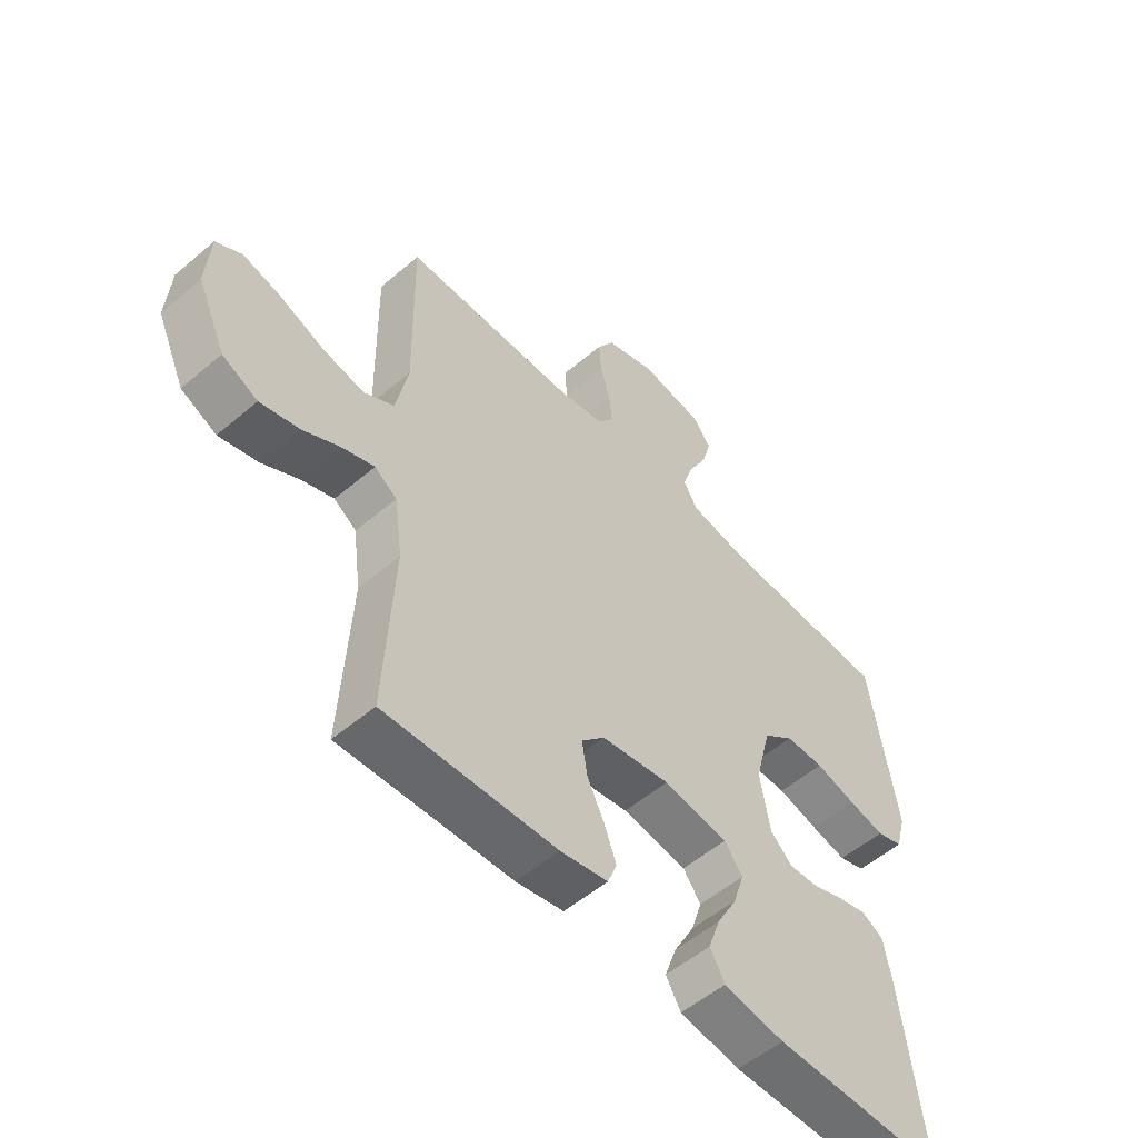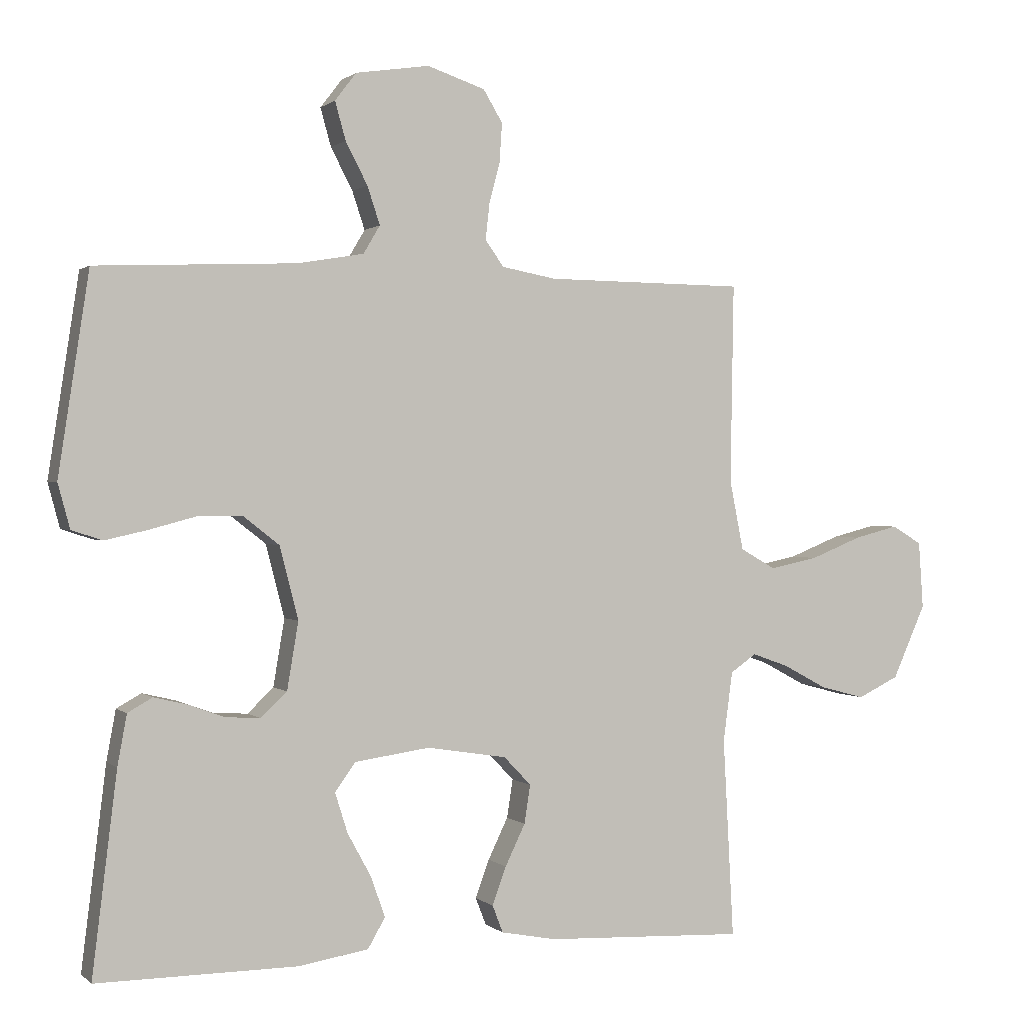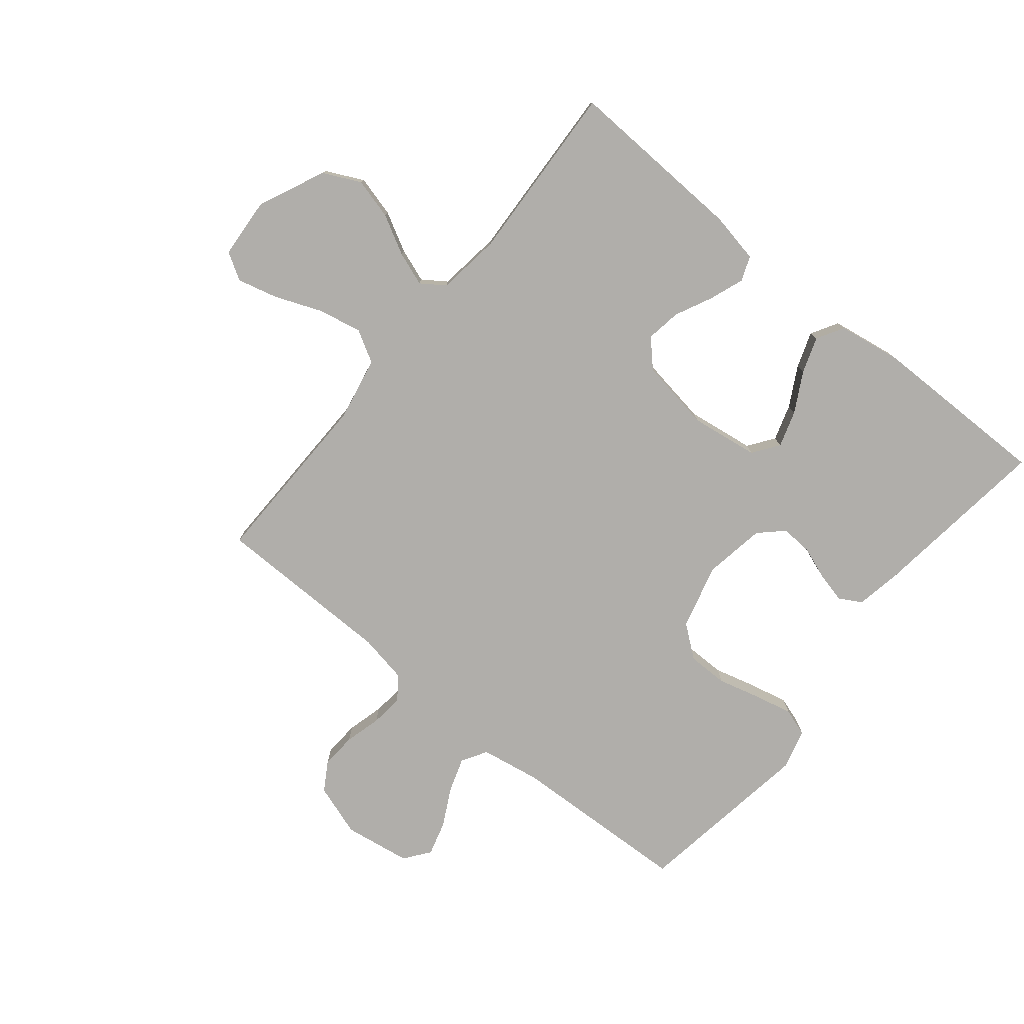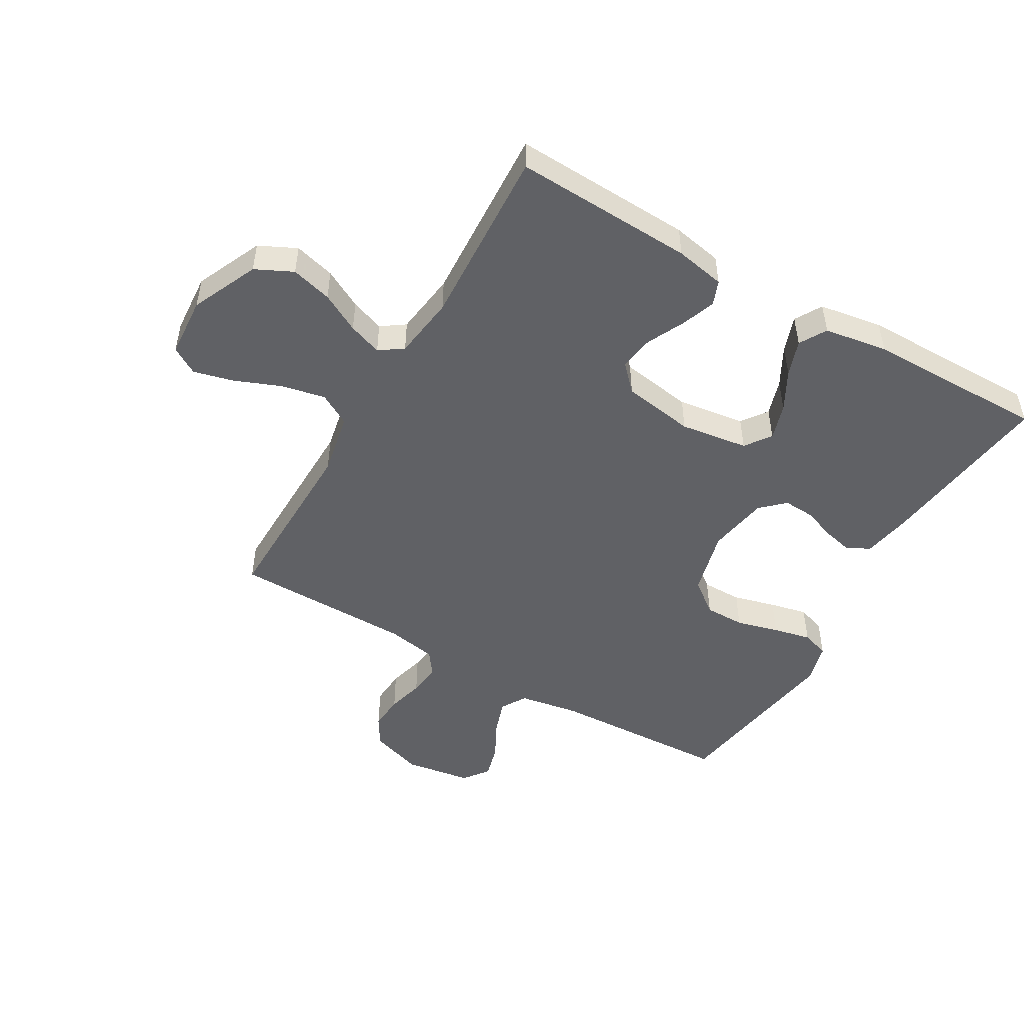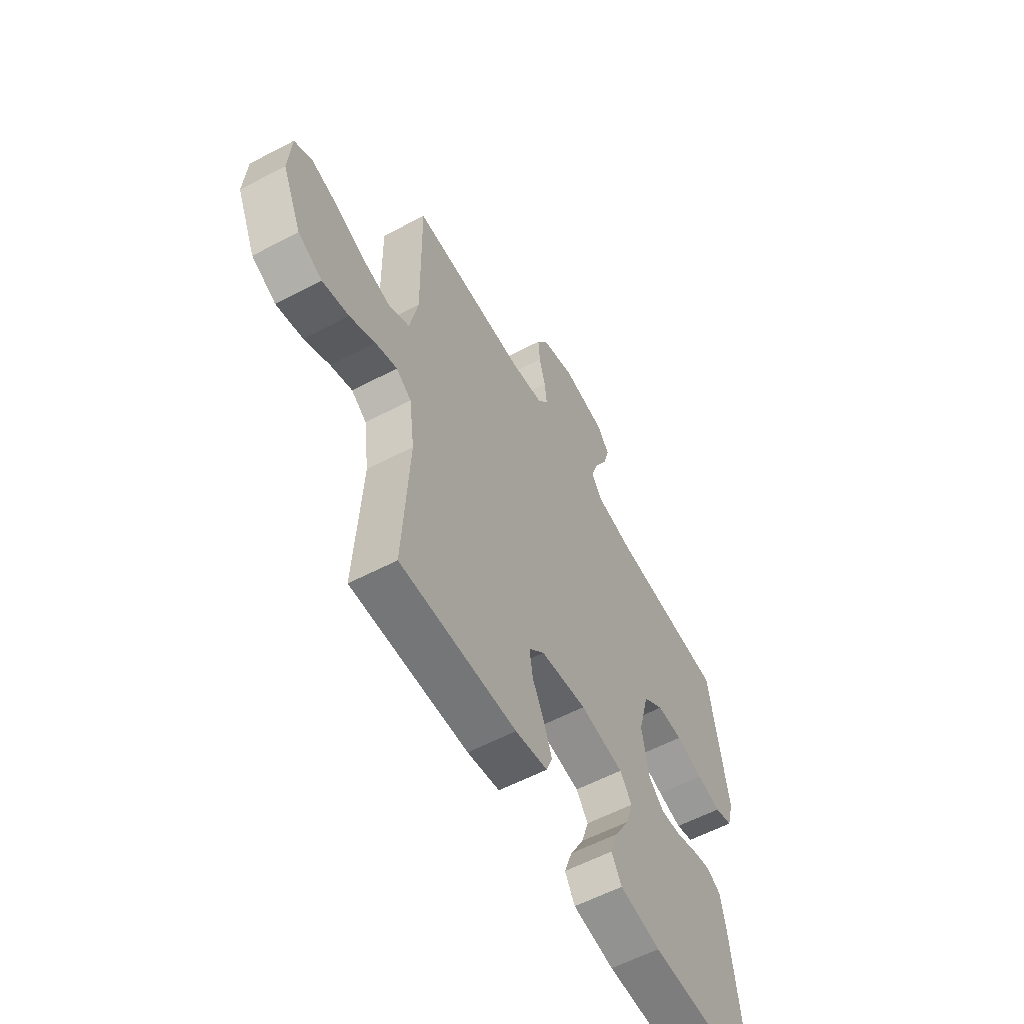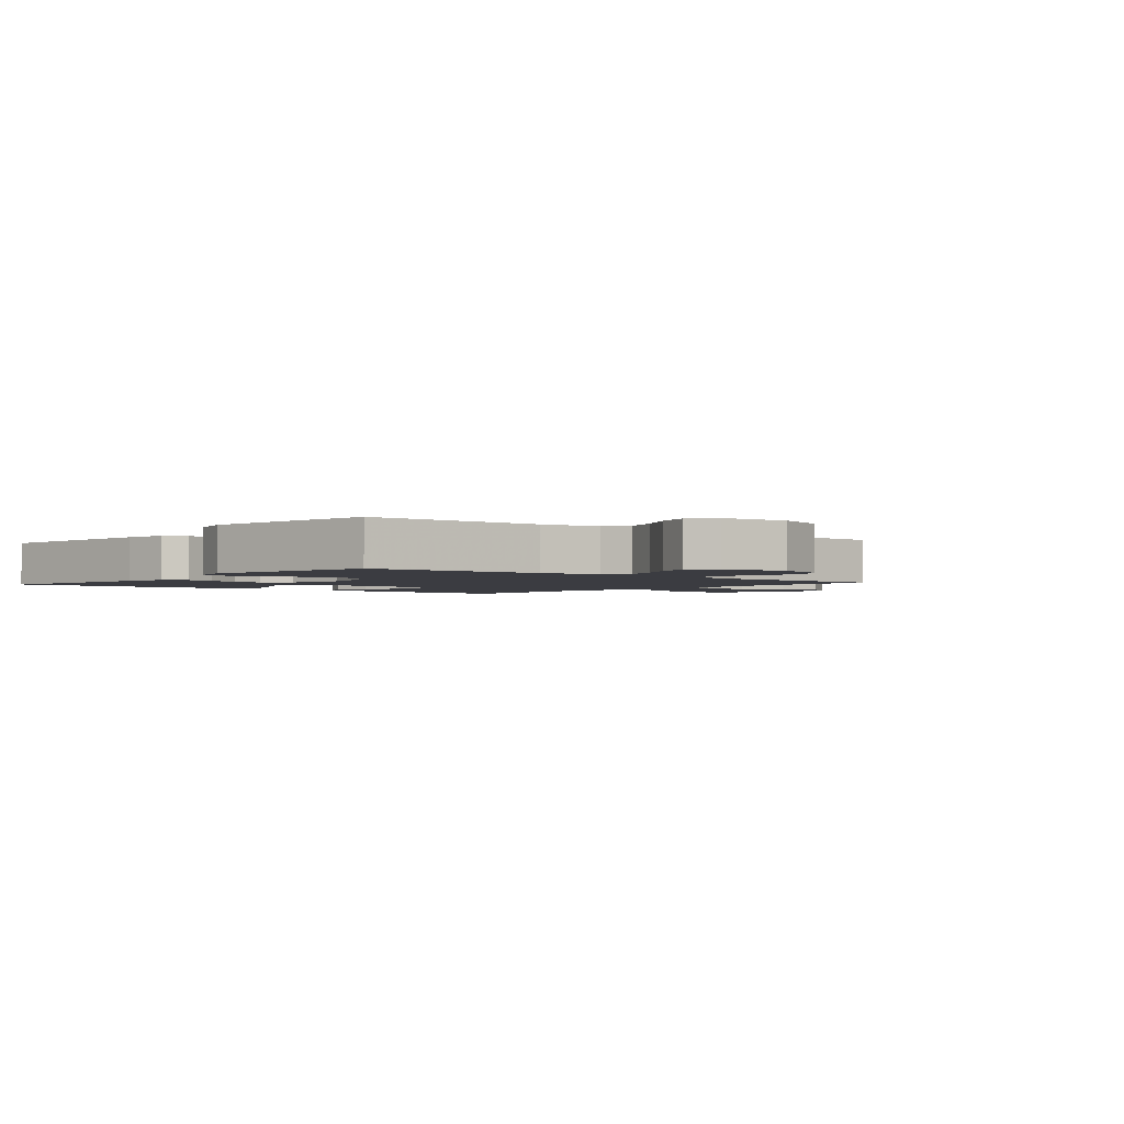
<metadata>
{"format":"obj","ext":"obj","renderer":"f3d","projection":"perspective","resolution":1024,"background":"white","views":[{"elev":-54.2,"azim":132.1,"up":"+Z"},{"elev":0.8,"azim":-21.9,"up":"+Z"},{"elev":-77.8,"azim":140.8,"up":"+Y"},{"elev":-49.4,"azim":149.9,"up":"+Y"},{"elev":-58.8,"azim":118.4,"up":"+Z"},{"elev":-2.2,"azim":-40.4,"up":"+Y"}]}
</metadata>
<code>
v 0.5 0.07 0.5
v 0.495 0.07 0.2
v 0.516 0.07 0.095
v 0.569 0.07 0.065
v 0.642 0.07 0.08
v 0.719 0.07 0.111
v 0.786 0.07 0.128
v 0.831 0.07 0.101
v 0.838 0.07 0
v 0.788 0.07 -0.111
v 0.726 0.07 -0.141
v 0.658 0.07 -0.123
v 0.593 0.07 -0.088
v 0.537 0.07 -0.068
v 0.498 0.07 -0.095
v 0.484 0.07 -0.2
v 0.5 0.07 -0.5
v 0.2 0.07 -0.487
v 0.117 0.07 -0.471
v 0.101 0.07 -0.43
v 0.122 0.07 -0.373
v 0.152 0.07 -0.311
v 0.161 0.07 -0.253
v 0.12 0.07 -0.21
v 0 0.07 -0.191
v -0.113 0.07 -0.207
v -0.144 0.07 -0.25
v -0.125 0.07 -0.31
v -0.089 0.07 -0.376
v -0.068 0.07 -0.436
v -0.094 0.07 -0.481
v -0.2 0.07 -0.498
v -0.5 0.07 -0.5
v -0.463 0.07 -0.2
v -0.449 0.07 -0.124
v -0.412 0.07 -0.103
v -0.362 0.07 -0.115
v -0.307 0.07 -0.135
v -0.255 0.07 -0.138
v -0.216 0.07 -0.101
v -0.199 0.07 0
v -0.227 0.07 0.109
v -0.281 0.07 0.151
v -0.348 0.07 0.151
v -0.419 0.07 0.132
v -0.482 0.07 0.118
v -0.528 0.07 0.133
v -0.546 0.07 0.2
v -0.5 0.07 0.5
v -0.2 0.07 0.513
v -0.1 0.07 0.53
v -0.075 0.07 0.572
v -0.094 0.07 0.629
v -0.127 0.07 0.692
v -0.143 0.07 0.749
v -0.111 0.07 0.791
v 0 0.07 0.808
v 0.087 0.07 0.779
v 0.116 0.07 0.731
v 0.112 0.07 0.672
v 0.096 0.07 0.611
v 0.09 0.07 0.557
v 0.118 0.07 0.518
v 0.2 0.07 0.503
v 0.5 0 0.5
v 0.495 0 0.2
v 0.516 0 0.095
v 0.569 0 0.065
v 0.642 0 0.08
v 0.719 0 0.111
v 0.786 0 0.128
v 0.831 0 0.101
v 0.838 0 0
v 0.788 0 -0.111
v 0.726 0 -0.141
v 0.658 0 -0.123
v 0.593 0 -0.088
v 0.537 0 -0.068
v 0.498 0 -0.095
v 0.484 0 -0.2
v 0.5 0 -0.5
v 0.2 0 -0.487
v 0.117 0 -0.471
v 0.101 0 -0.43
v 0.122 0 -0.373
v 0.152 0 -0.311
v 0.161 0 -0.253
v 0.12 0 -0.21
v 0 0 -0.191
v -0.113 0 -0.207
v -0.144 0 -0.25
v -0.125 0 -0.31
v -0.089 0 -0.376
v -0.068 0 -0.436
v -0.094 0 -0.481
v -0.2 0 -0.498
v -0.5 0 -0.5
v -0.463 0 -0.2
v -0.449 0 -0.124
v -0.412 0 -0.103
v -0.362 0 -0.115
v -0.307 0 -0.135
v -0.255 0 -0.138
v -0.216 0 -0.101
v -0.199 0 0
v -0.227 0 0.109
v -0.281 0 0.151
v -0.348 0 0.151
v -0.419 0 0.132
v -0.482 0 0.118
v -0.528 0 0.133
v -0.546 0 0.2
v -0.5 0 0.5
v -0.2 0 0.513
v -0.1 0 0.53
v -0.075 0 0.572
v -0.094 0 0.629
v -0.127 0 0.692
v -0.143 0 0.749
v -0.111 0 0.791
v 0 0 0.808
v 0.087 0 0.779
v 0.116 0 0.731
v 0.112 0 0.672
v 0.096 0 0.611
v 0.09 0 0.557
v 0.118 0 0.518
v 0.2 0 0.503
f 58 59 60 61
f 58 61 62
f 57 58 62
f 56 57 62
f 53 54 55 56
f 52 53 56 62
f 51 52 62 63
f 47 48 49 50
f 44 45 46 47
f 44 47 50 51
f 35 36 37 38
f 33 34 35 38
f 33 38 39
f 32 33 39 40
f 28 29 30 31
f 27 28 31 32
f 19 20 21 22
f 17 18 19 22
f 16 17 22 23
f 15 16 23 24
f 10 11 12 13
f 10 13 14
f 9 10 14
f 8 9 14
f 5 6 7 8
f 4 5 8 14
f 3 4 14 15
f 64 1 2
f 43 44 51 63
f 42 43 63 64
f 41 42 64 2
f 27 32 40 41
f 26 27 41
f 25 26 41 2
f 15 24 25
f 2 3 15 25
f 125 124 123 122
f 126 125 122
f 126 122 121
f 126 121 120
f 120 119 118 117
f 126 120 117 116
f 127 126 116 115
f 114 113 112 111
f 111 110 109 108
f 115 114 111 108
f 102 101 100 99
f 102 99 98 97
f 103 102 97
f 104 103 97 96
f 95 94 93 92
f 96 95 92 91
f 86 85 84 83
f 86 83 82 81
f 87 86 81 80
f 88 87 80 79
f 77 76 75 74
f 78 77 74
f 78 74 73
f 78 73 72
f 72 71 70 69
f 78 72 69 68
f 79 78 68 67
f 66 65 128
f 127 115 108 107
f 128 127 107 106
f 66 128 106 105
f 105 104 96 91
f 105 91 90
f 66 105 90 89
f 89 88 79
f 89 79 67 66
f 1 65 66 2
f 2 66 67 3
f 3 67 68 4
f 4 68 69 5
f 5 69 70 6
f 6 70 71 7
f 7 71 72 8
f 8 72 73 9
f 9 73 74 10
f 10 74 75 11
f 11 75 76 12
f 12 76 77 13
f 13 77 78 14
f 14 78 79 15
f 15 79 80 16
f 16 80 81 17
f 17 81 82 18
f 18 82 83 19
f 19 83 84 20
f 20 84 85 21
f 21 85 86 22
f 22 86 87 23
f 23 87 88 24
f 24 88 89 25
f 25 89 90 26
f 26 90 91 27
f 27 91 92 28
f 28 92 93 29
f 29 93 94 30
f 30 94 95 31
f 31 95 96 32
f 32 96 97 33
f 33 97 98 34
f 34 98 99 35
f 35 99 100 36
f 36 100 101 37
f 37 101 102 38
f 38 102 103 39
f 39 103 104 40
f 40 104 105 41
f 41 105 106 42
f 42 106 107 43
f 43 107 108 44
f 44 108 109 45
f 45 109 110 46
f 46 110 111 47
f 47 111 112 48
f 48 112 113 49
f 49 113 114 50
f 50 114 115 51
f 51 115 116 52
f 52 116 117 53
f 53 117 118 54
f 54 118 119 55
f 55 119 120 56
f 56 120 121 57
f 57 121 122 58
f 58 122 123 59
f 59 123 124 60
f 60 124 125 61
f 61 125 126 62
f 62 126 127 63
f 63 127 128 64
f 64 128 65 1

</code>
